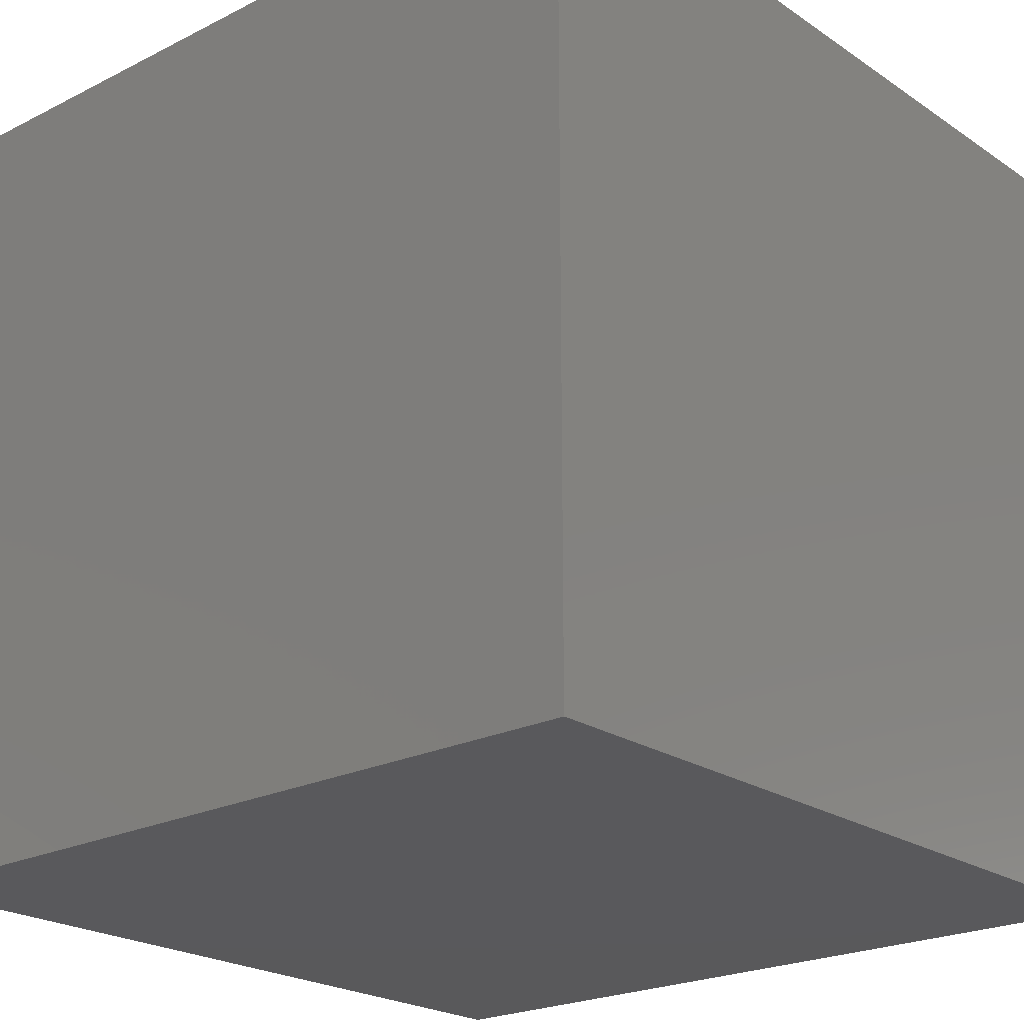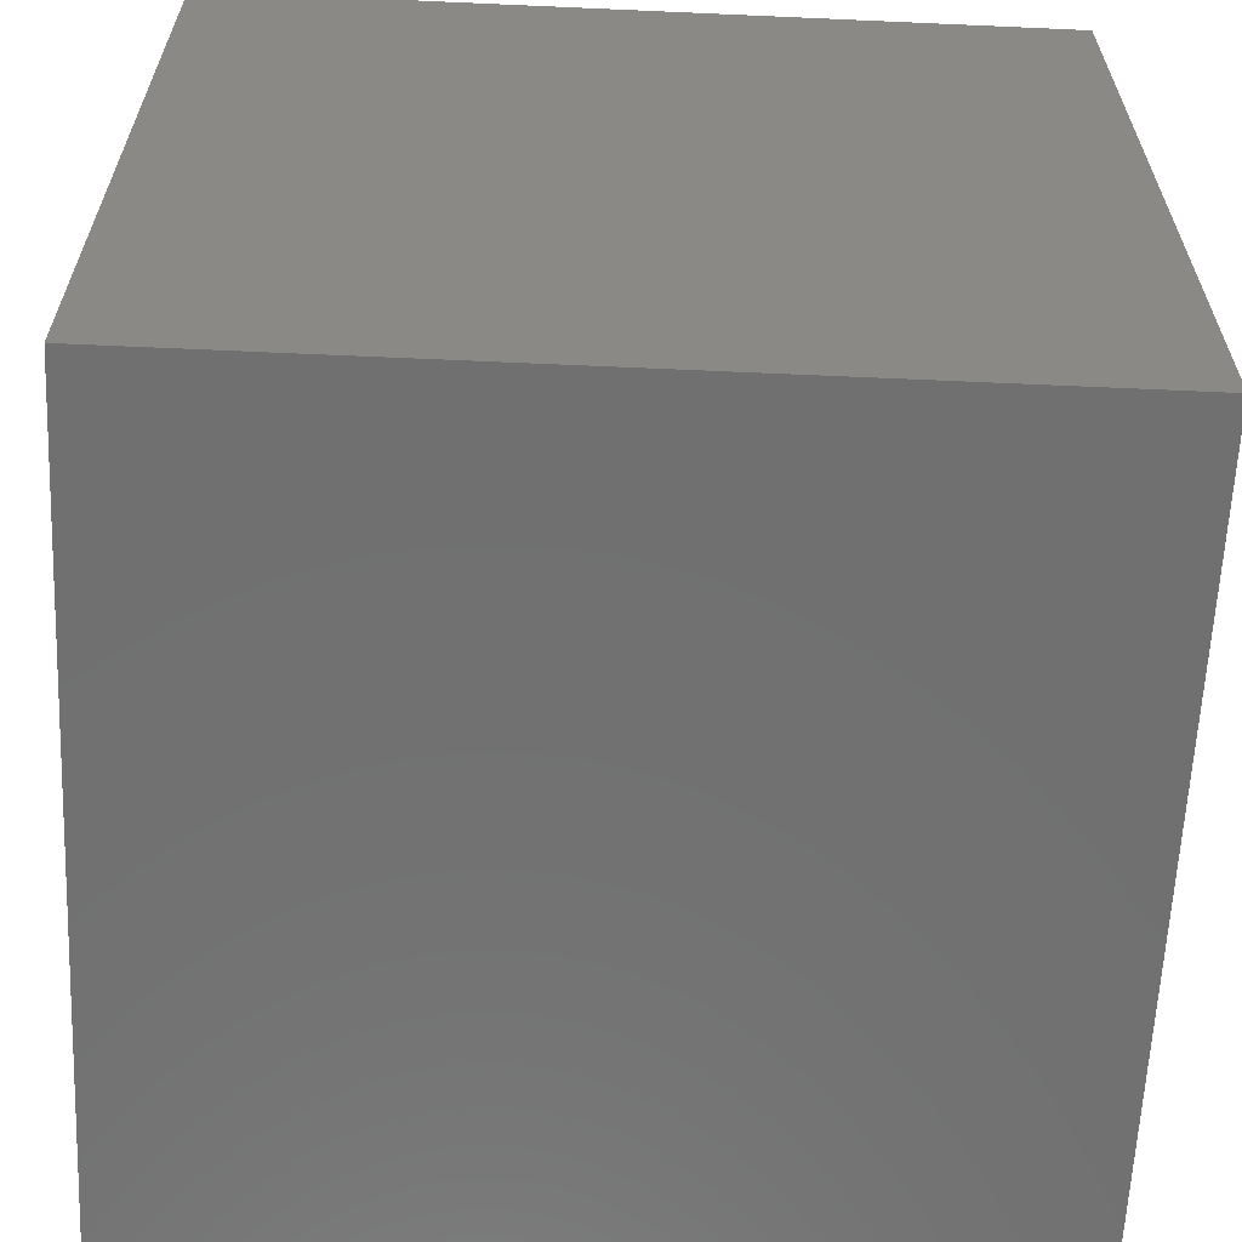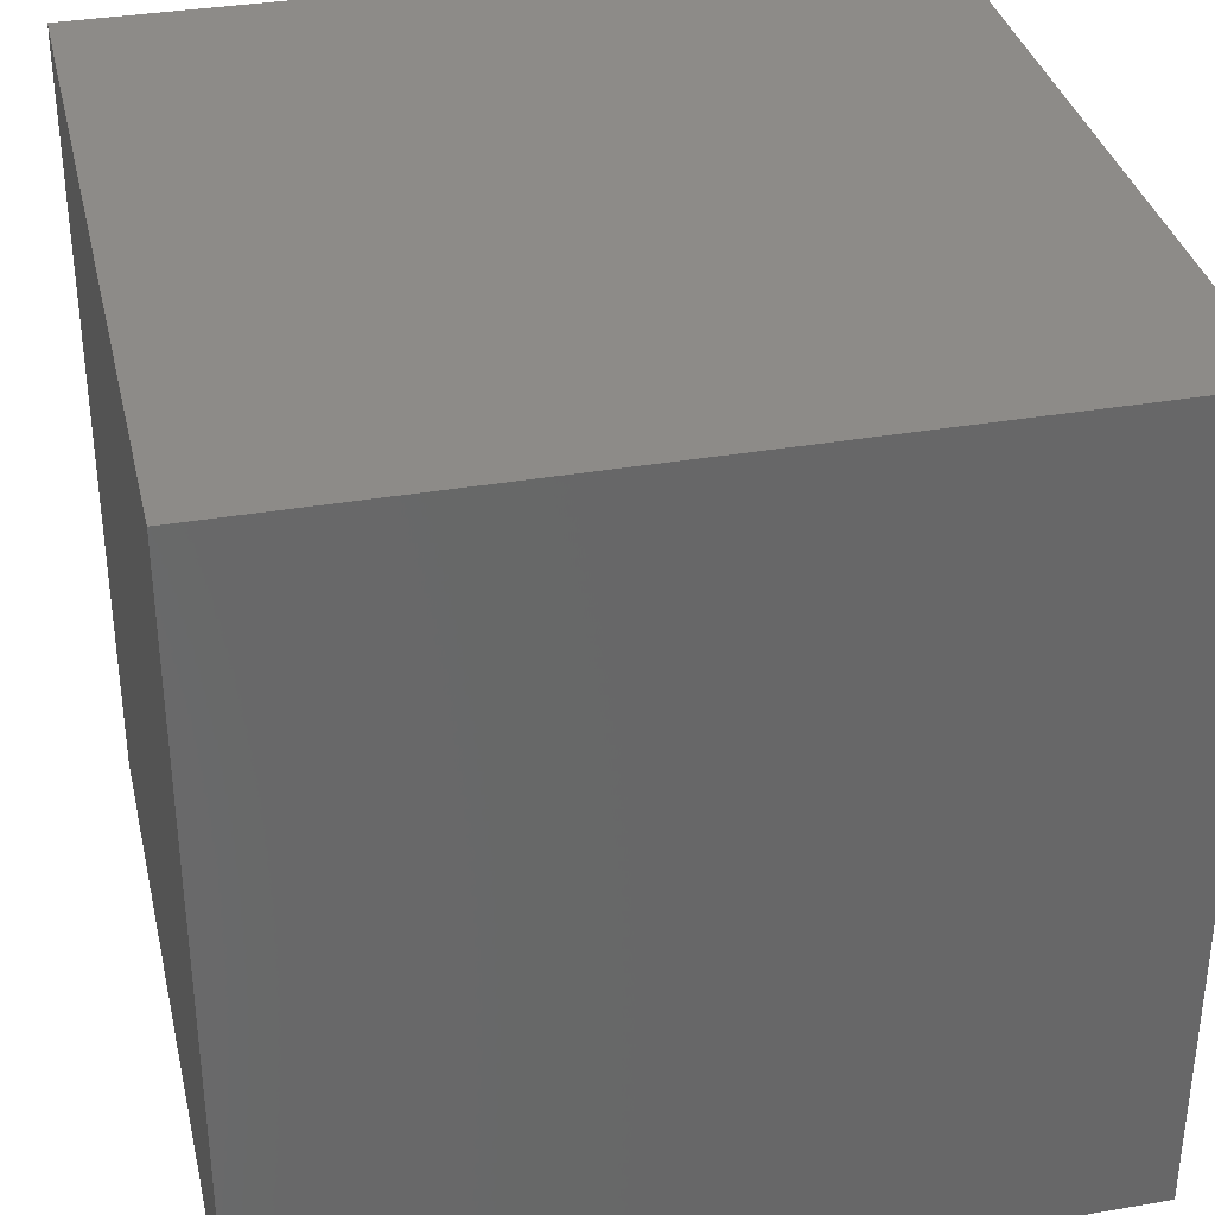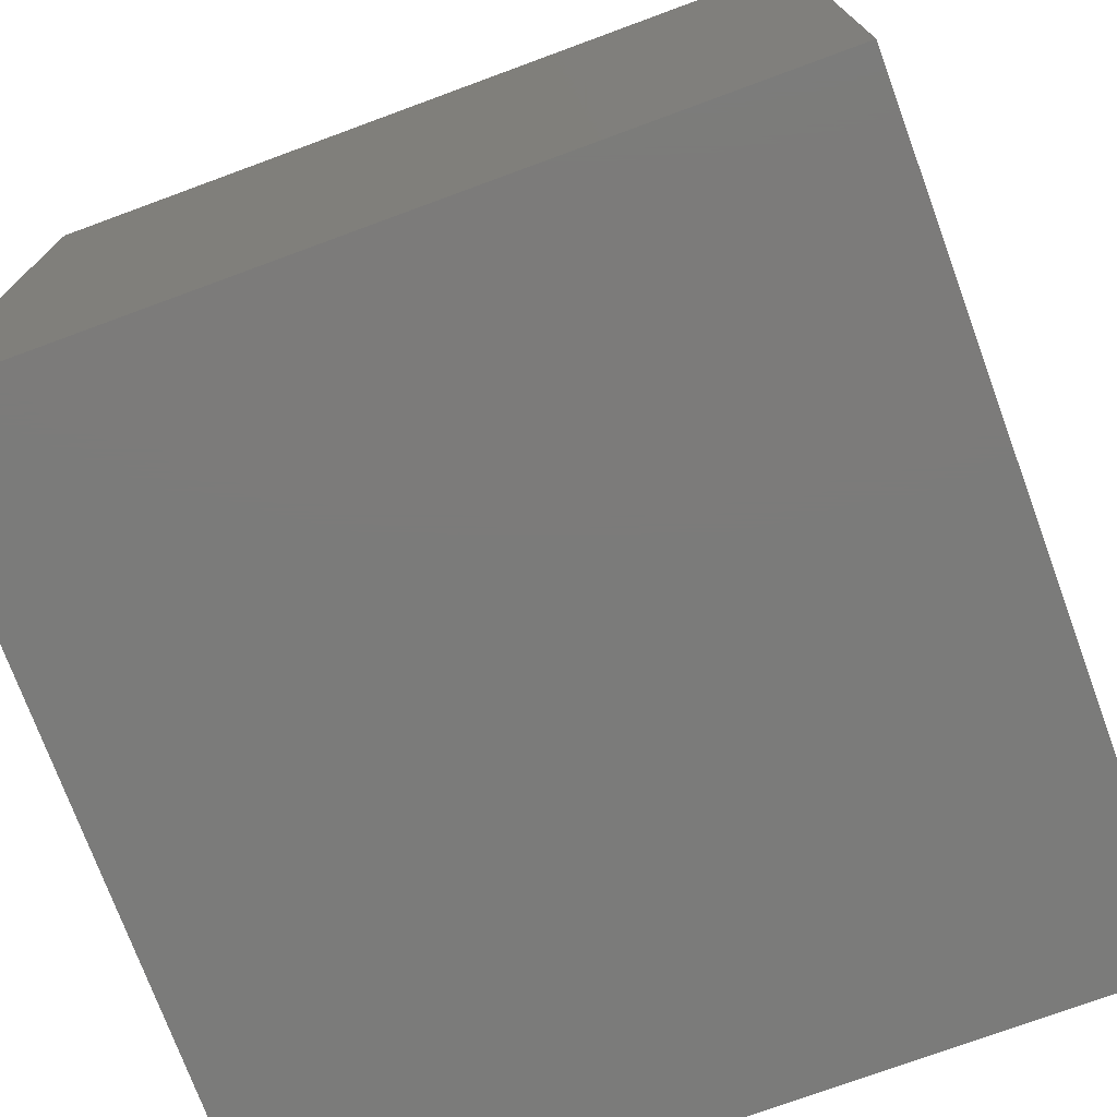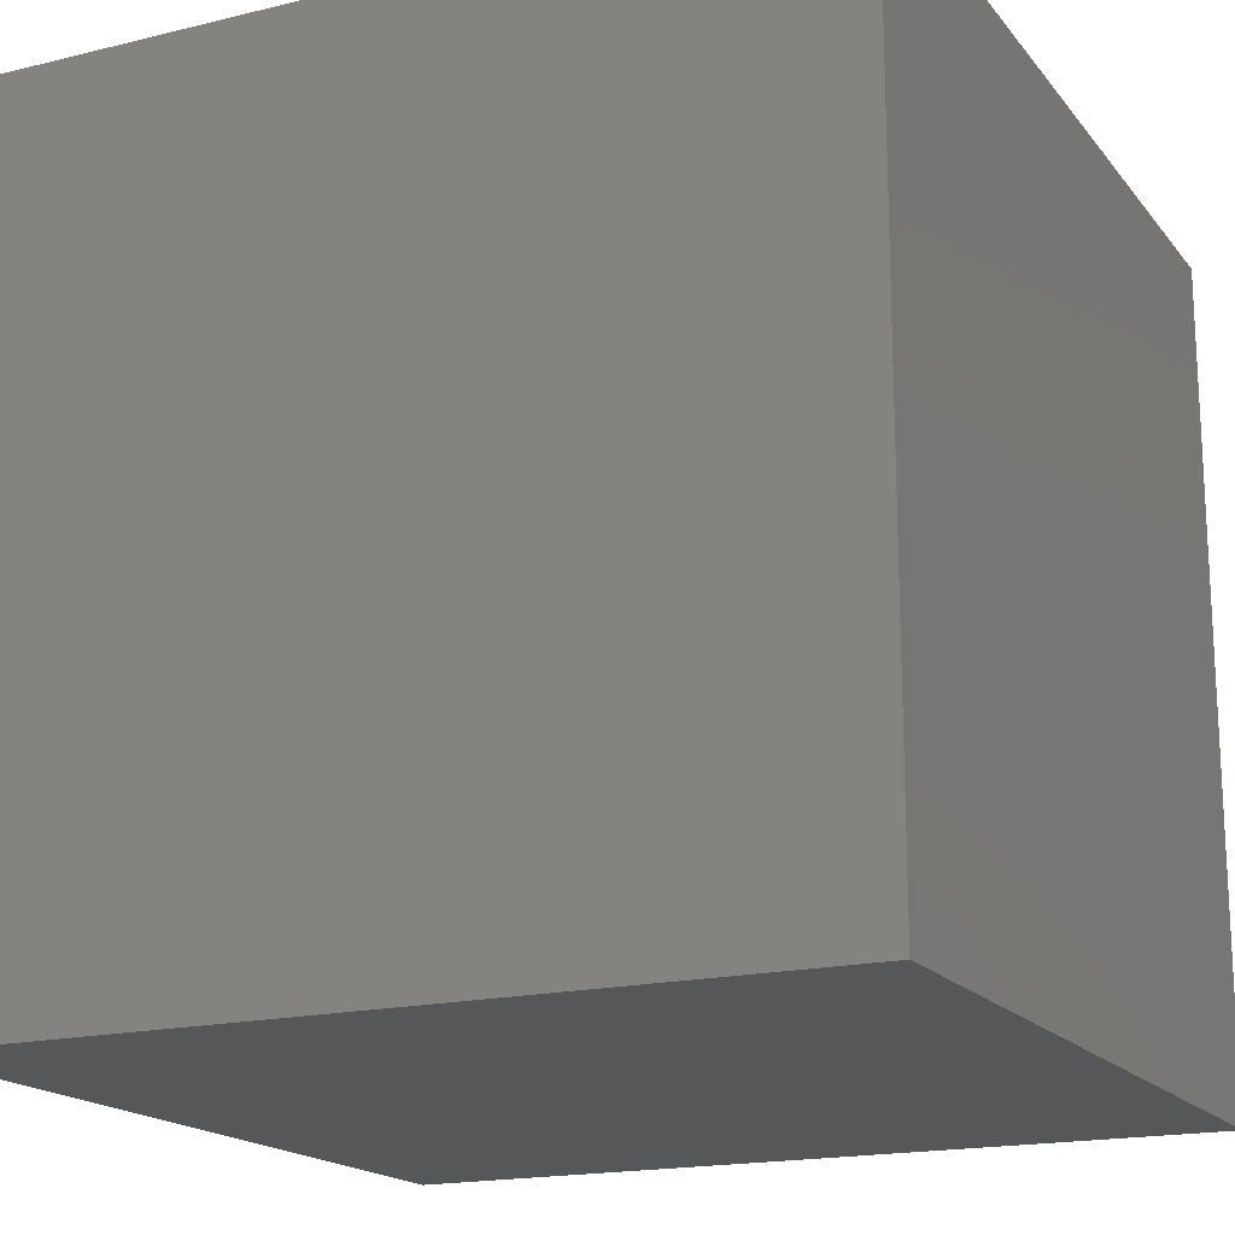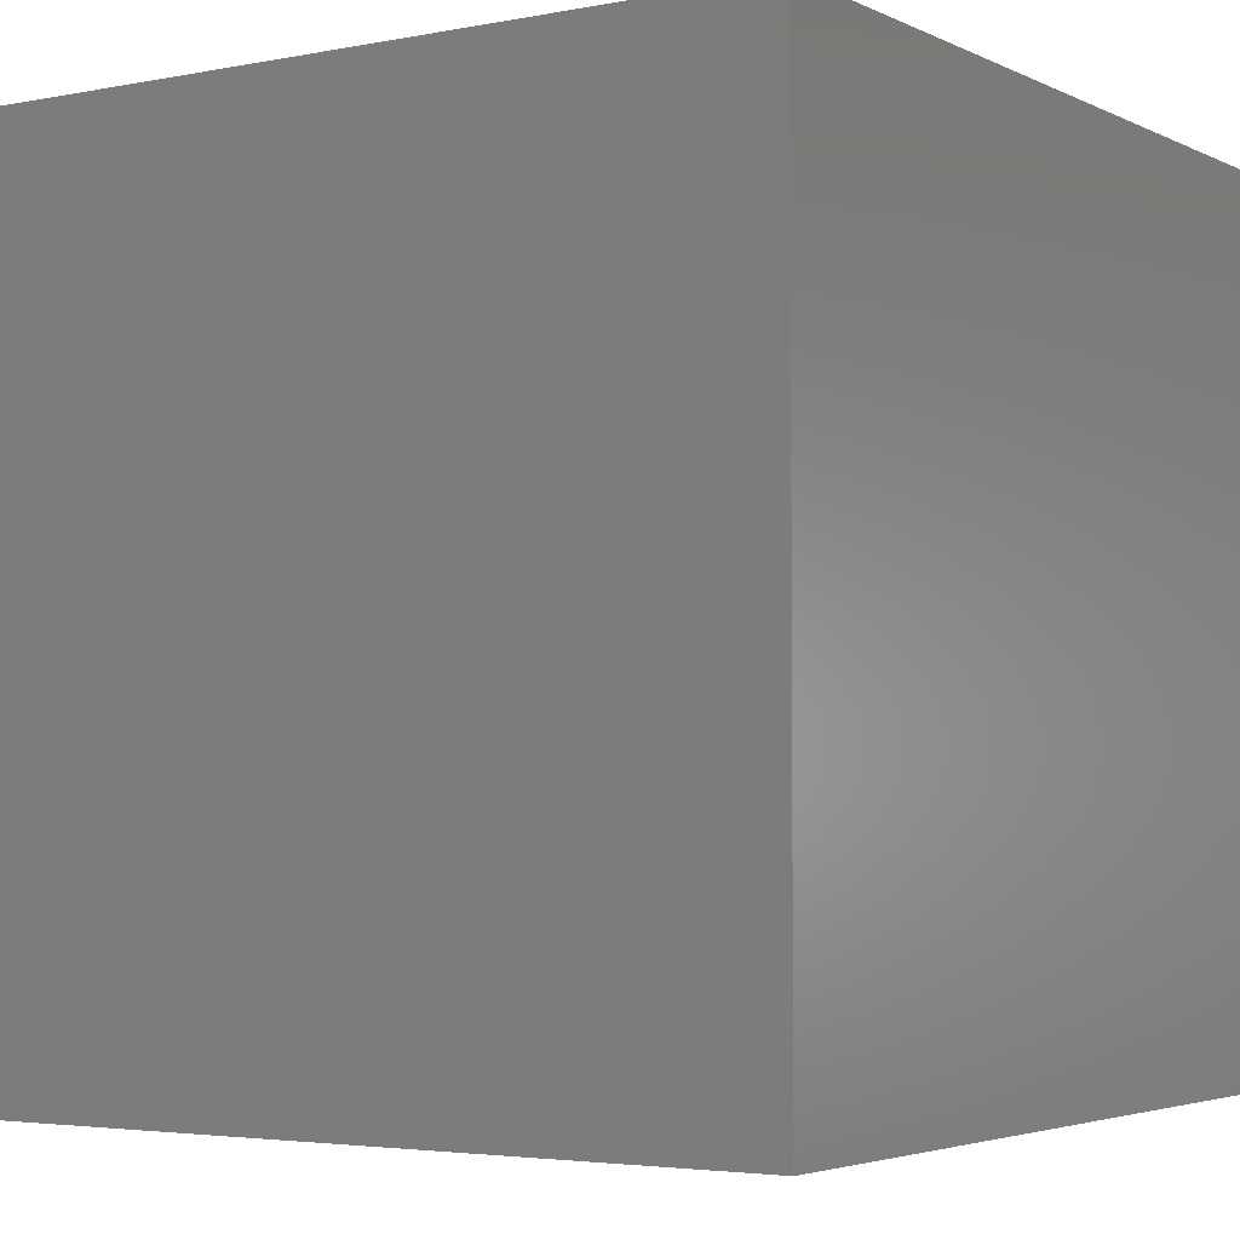
<metadata>
{"format":"stl","ext":"stl","renderer":"f3d","projection":"perspective","resolution":1024,"background":"white","views":[{"elev":-22.4,"azim":41.0,"up":"+Y"},{"elev":-62.3,"azim":-92.6,"up":"+Z"},{"elev":35.0,"azim":167.1,"up":"+Z"},{"elev":-74.5,"azim":-159.8,"up":"+Y"},{"elev":-17.7,"azim":25.7,"up":"+Z"},{"elev":-3.6,"azim":33.4,"up":"+Y"}]}
</metadata>
<code>
# stl→obj: 8 verts, 12 faces
v 4 3 4
v 3 3 4
v 4 2 4
v 3 2 4
v 4 2 3
v 3 2 3
v 4 3 3
v 3 3 3
f 1 2 3
f 3 2 4
f 5 6 7
f 7 6 8
f 4 6 3
f 3 6 5
f 2 8 4
f 4 8 6
f 1 7 2
f 2 7 8
f 3 5 1
f 1 5 7

</code>
